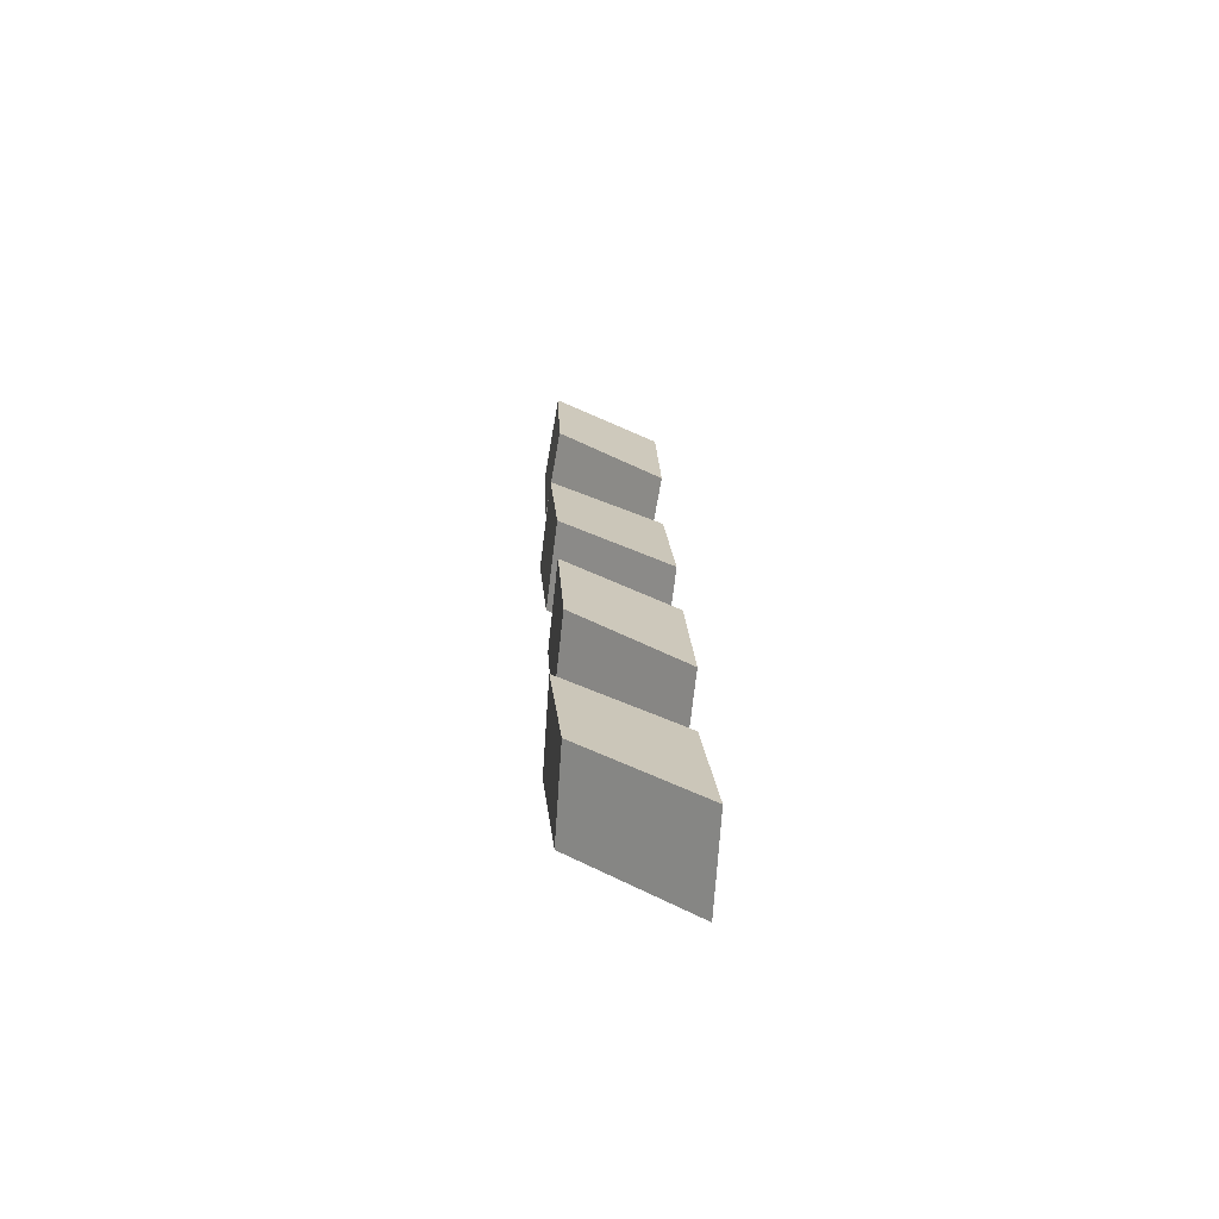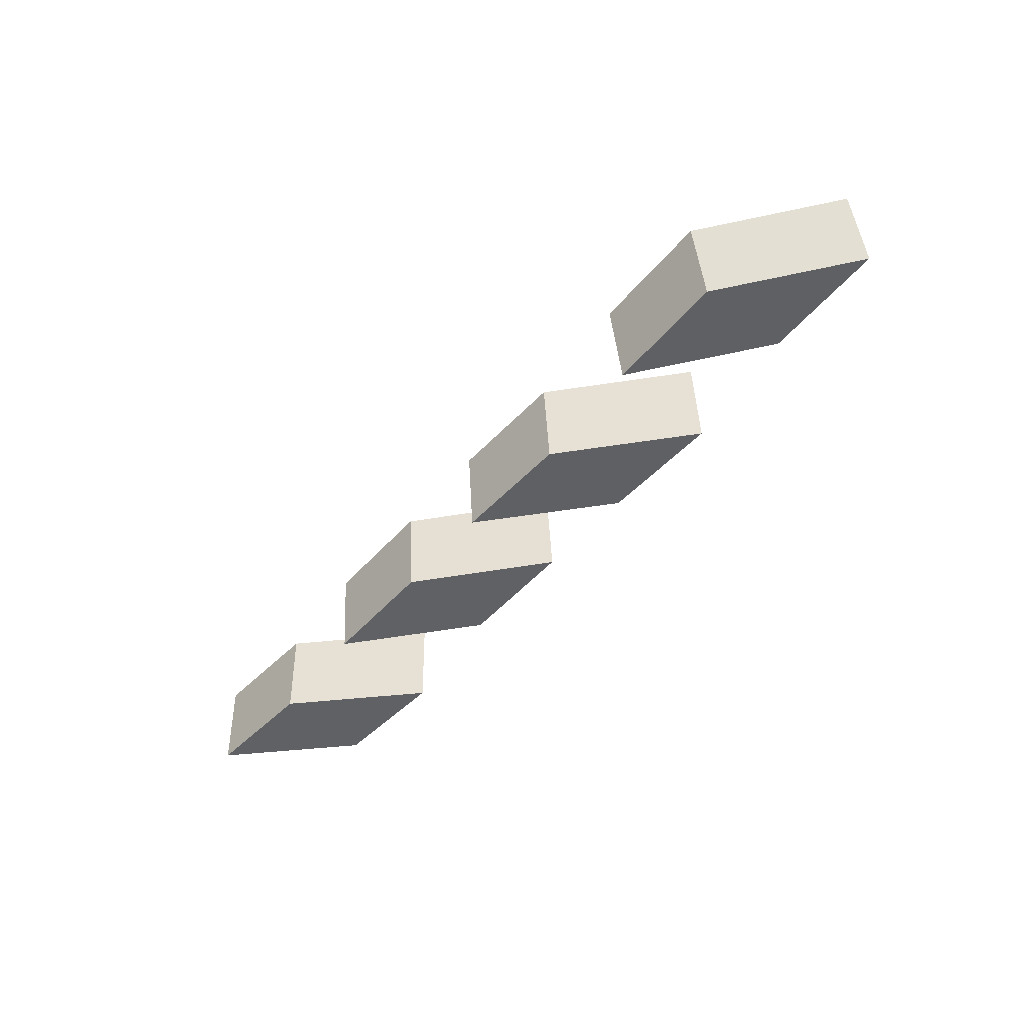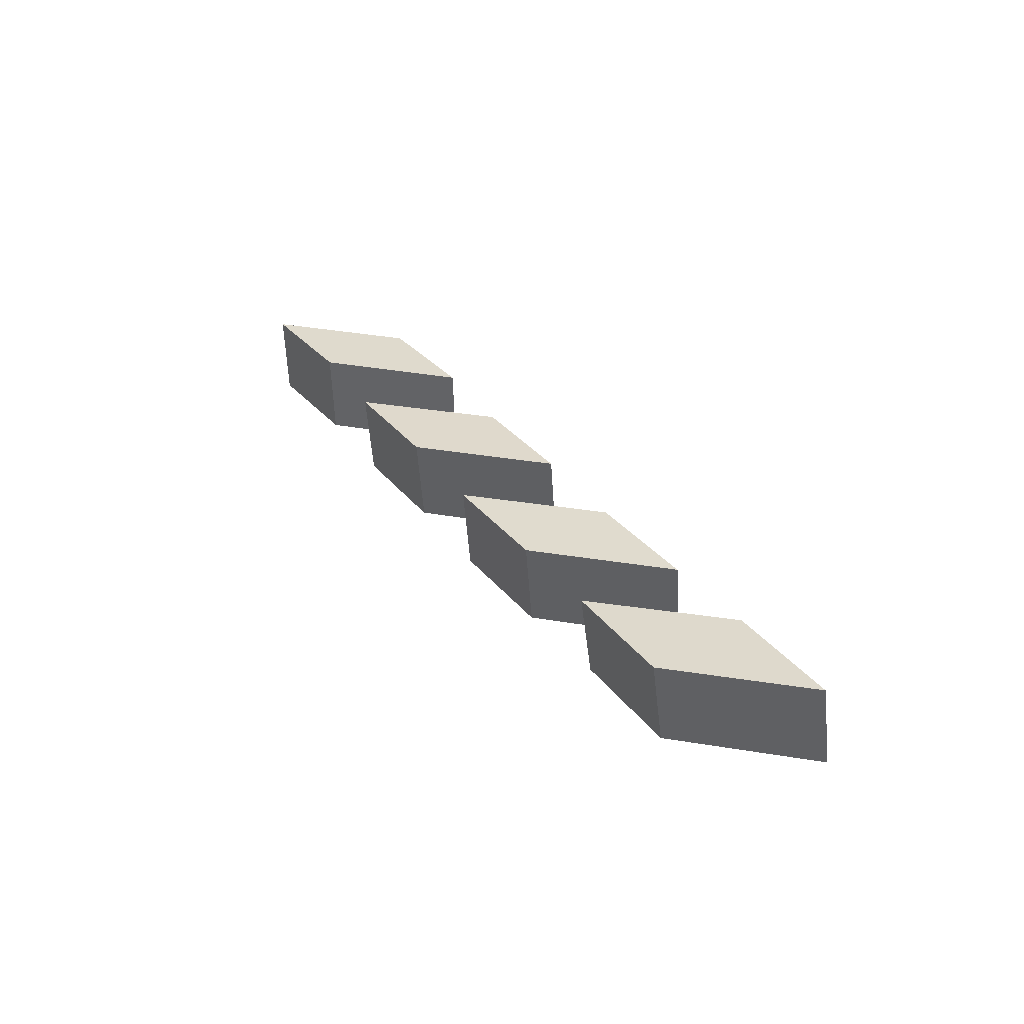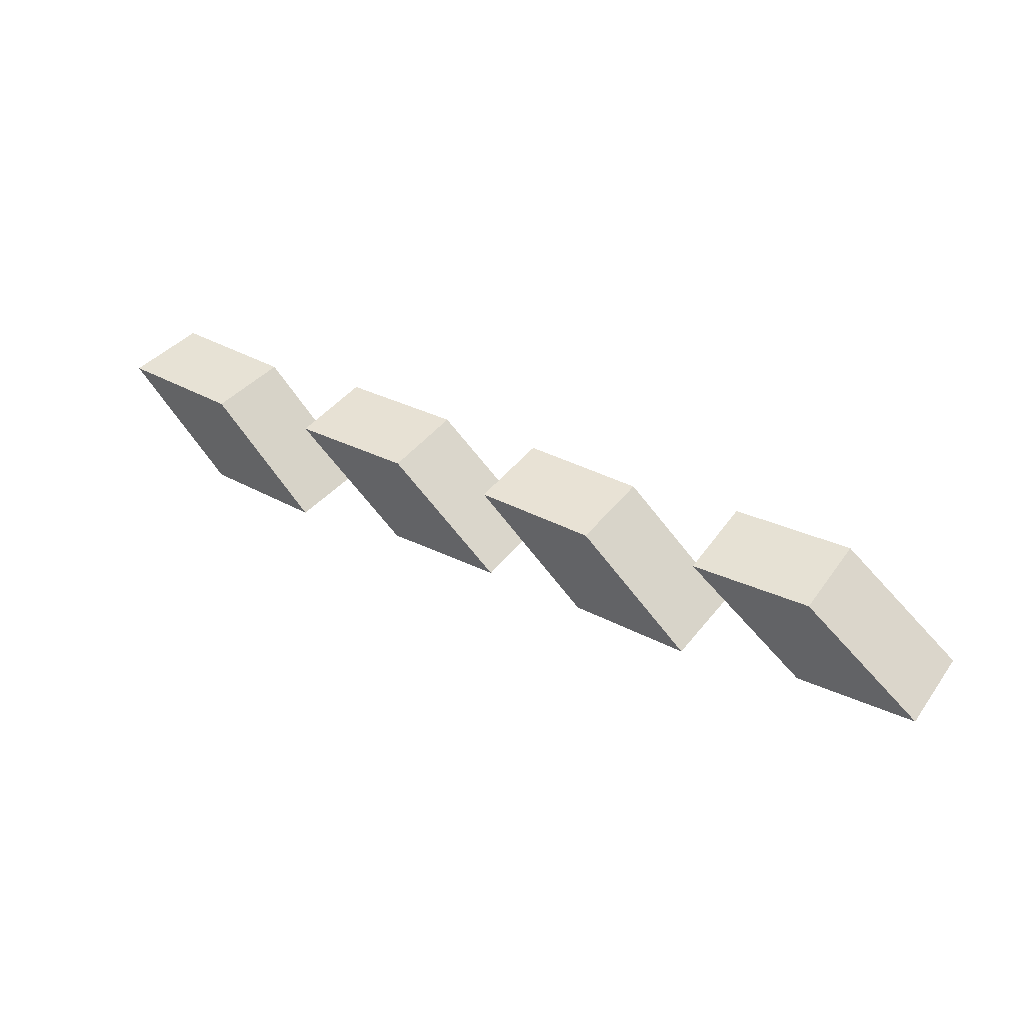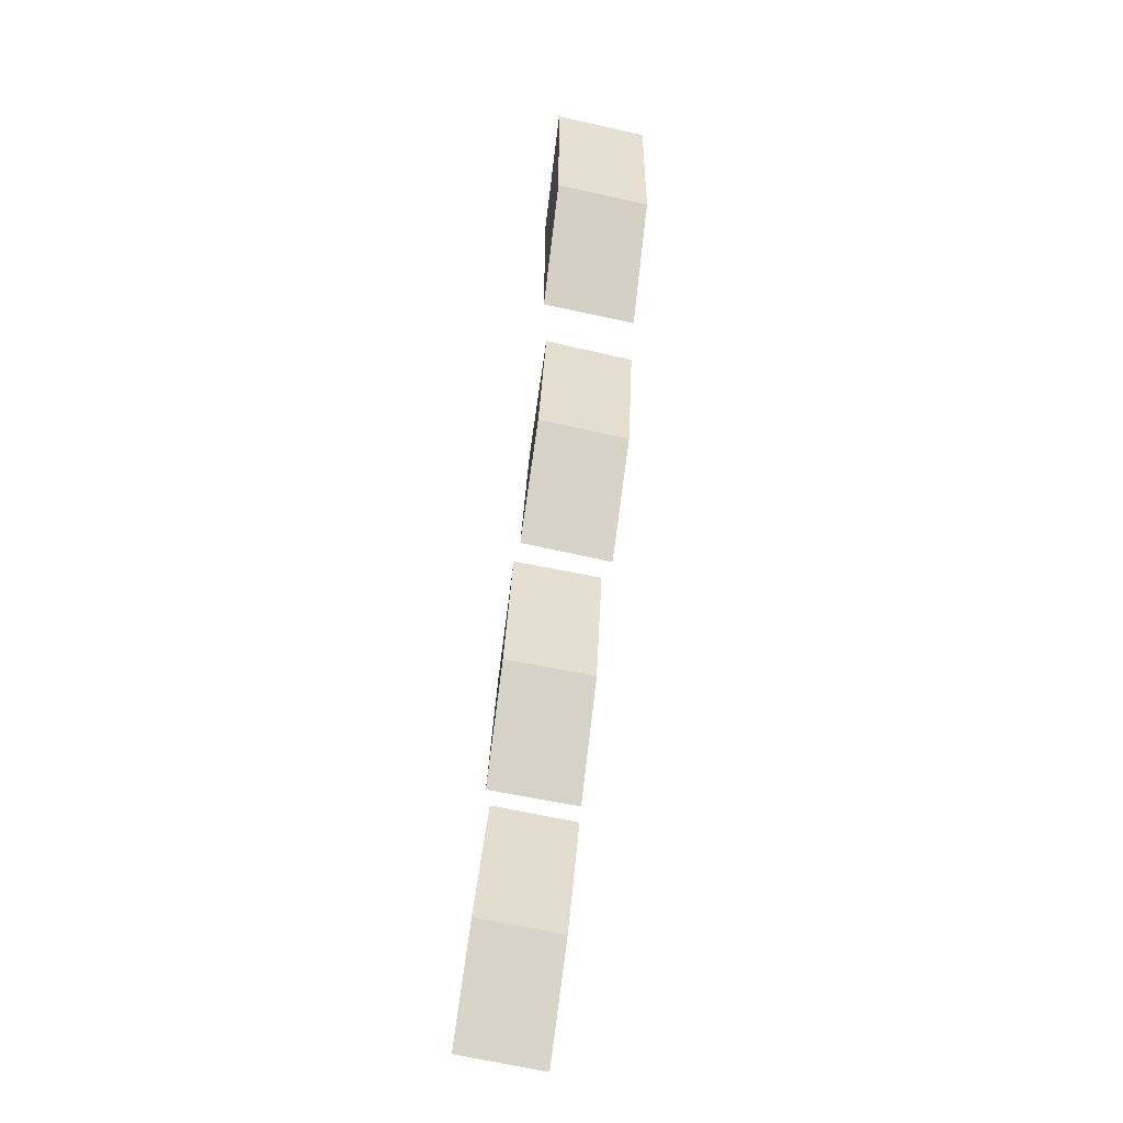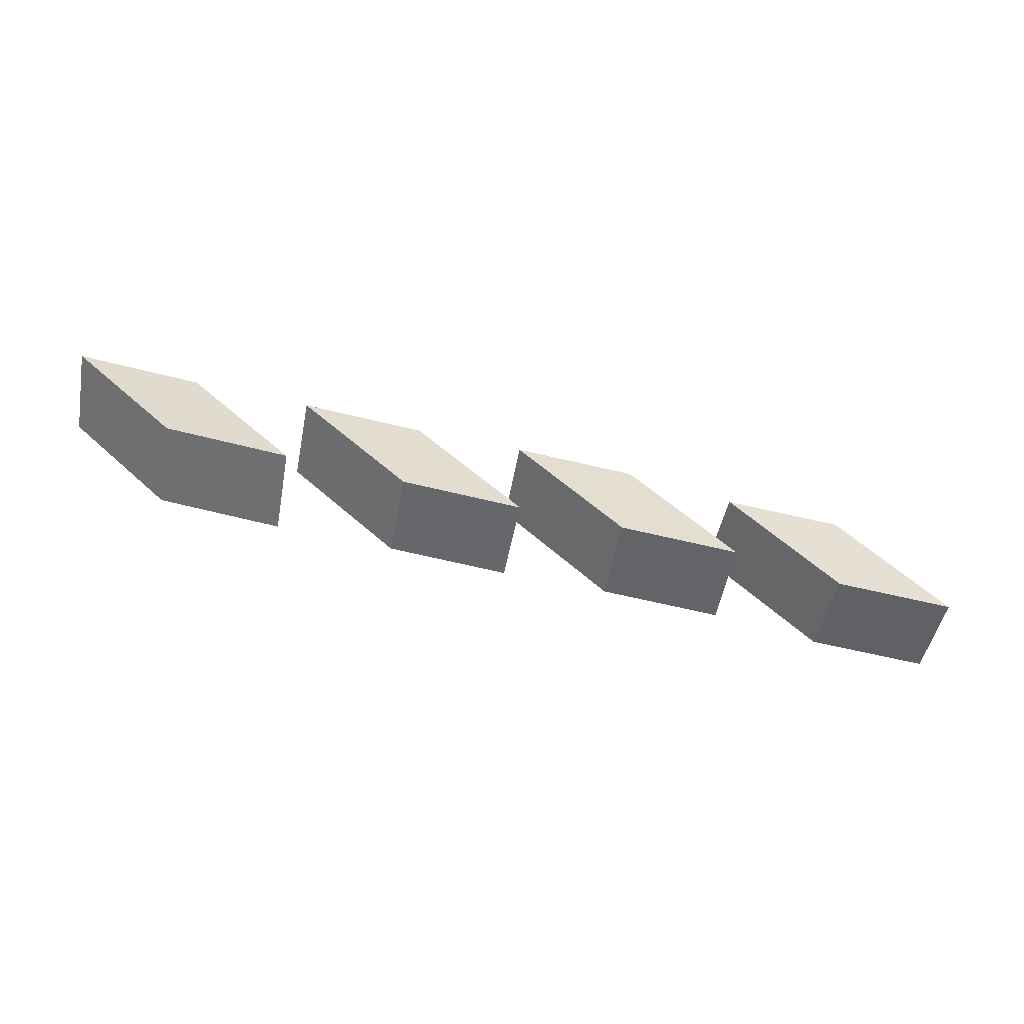
<metadata>
{"format":"obj","ext":"obj","renderer":"f3d","projection":"perspective","resolution":1024,"background":"white","views":[{"elev":22.7,"azim":-91.8,"up":"+Y"},{"elev":-50.3,"azim":52.3,"up":"+Y"},{"elev":30.3,"azim":60.5,"up":"+Y"},{"elev":34.2,"azim":30.8,"up":"+Z"},{"elev":79.5,"azim":-84.1,"up":"+Z"},{"elev":-58.5,"azim":-14.6,"up":"+Z"}]}
</metadata>
<code>
v 0.1809 -0.9923 0.3793
v 0.0852 -0.9904 0.3822
v 0.08069 -1.06 0.3744
v 0.1764 -1.062 0.3715
v 0.1685 -1.056 0.2926
v 0.173 -0.9869 0.3005
v 0.2687 -0.9887 0.2976
v 0.2641 -1.058 0.2897
v 0.08069 -1.06 0.3744
v 0.1685 -1.056 0.2926
v 0.2641 -1.058 0.2897
v 0.1764 -1.062 0.3715
v 0.2687 -0.9887 0.2976
v 0.173 -0.9869 0.3005
v 0.0852 -0.9904 0.3822
v 0.1809 -0.9923 0.3793
v 0.2641 -1.058 0.2897
v 0.2687 -0.9887 0.2976
v 0.1809 -0.9923 0.3793
v 0.1764 -1.062 0.3715
v 0.0852 -0.9904 0.3822
v 0.173 -0.9869 0.3005
v 0.1685 -1.056 0.2926
v 0.08069 -1.06 0.3744
v 0.5479 -0.9951 0.3798
v 0.4521 -0.9939 0.3803
v 0.4483 -1.063 0.3681
v 0.544 -1.064 0.3676
v 0.5381 -1.054 0.2891
v 0.542 -0.985 0.3012
v 0.6377 -0.9861 0.3008
v 0.6339 -1.055 0.2886
v 0.4483 -1.063 0.3681
v 0.5381 -1.054 0.2891
v 0.6339 -1.055 0.2886
v 0.544 -1.064 0.3676
v 0.6377 -0.9861 0.3008
v 0.542 -0.985 0.3012
v 0.4521 -0.9939 0.3803
v 0.5479 -0.9951 0.3798
v 0.6339 -1.055 0.2886
v 0.6377 -0.9861 0.3008
v 0.5479 -0.9951 0.3798
v 0.544 -1.064 0.3676
v 0.4521 -0.9939 0.3803
v 0.542 -0.985 0.3012
v 0.5381 -1.054 0.2891
v 0.4483 -1.063 0.3681
v -0.005247 -0.99 0.3759
v -0.1007 -0.9869 0.3827
v -0.1063 -1.057 0.3777
v -0.0108 -1.06 0.371
v -0.0219 -1.057 0.2924
v -0.01635 -0.9876 0.2973
v 0.07912 -0.9907 0.2906
v 0.07356 -1.06 0.2857
v -0.1063 -1.057 0.3777
v -0.0219 -1.057 0.2924
v 0.07356 -1.06 0.2857
v -0.0108 -1.06 0.371
v 0.07912 -0.9907 0.2906
v -0.01635 -0.9876 0.2973
v -0.1007 -0.9869 0.3827
v -0.005247 -0.99 0.3759
v 0.07356 -1.06 0.2857
v 0.07912 -0.9907 0.2906
v -0.005247 -0.99 0.3759
v -0.0108 -1.06 0.371
v -0.1007 -0.9869 0.3827
v -0.01635 -0.9876 0.2973
v -0.0219 -1.057 0.2924
v -0.1063 -1.057 0.3777
v 0.3635 -0.9989 0.3763
v 0.2679 -0.9957 0.3807
v 0.2622 -1.065 0.3718
v 0.3578 -1.068 0.3673
v 0.3488 -1.061 0.2887
v 0.3544 -0.992 0.2977
v 0.45 -0.9952 0.2932
v 0.4444 -1.064 0.2843
v 0.2622 -1.065 0.3718
v 0.3488 -1.061 0.2887
v 0.4444 -1.064 0.2843
v 0.3578 -1.068 0.3673
v 0.45 -0.9952 0.2932
v 0.3544 -0.992 0.2977
v 0.2679 -0.9957 0.3807
v 0.3635 -0.9989 0.3763
v 0.4444 -1.064 0.2843
v 0.45 -0.9952 0.2932
v 0.3635 -0.9989 0.3763
v 0.3578 -1.068 0.3673
v 0.2679 -0.9957 0.3807
v 0.3544 -0.992 0.2977
v 0.3488 -1.061 0.2887
v 0.2622 -1.065 0.3718
f 1 2 3
f 1 3 4
f 5 6 7
f 5 7 8
f 9 10 11
f 9 11 12
f 13 14 15
f 13 15 16
f 17 18 19
f 17 19 20
f 21 22 23
f 21 23 24
f 25 26 27
f 25 27 28
f 29 30 31
f 29 31 32
f 33 34 35
f 33 35 36
f 37 38 39
f 37 39 40
f 41 42 43
f 41 43 44
f 45 46 47
f 45 47 48
f 49 50 51
f 49 51 52
f 53 54 55
f 53 55 56
f 57 58 59
f 57 59 60
f 61 62 63
f 61 63 64
f 65 66 67
f 65 67 68
f 69 70 71
f 69 71 72
f 73 74 75
f 73 75 76
f 77 78 79
f 77 79 80
f 81 82 83
f 81 83 84
f 85 86 87
f 85 87 88
f 89 90 91
f 89 91 92
f 93 94 95
f 93 95 96

</code>
